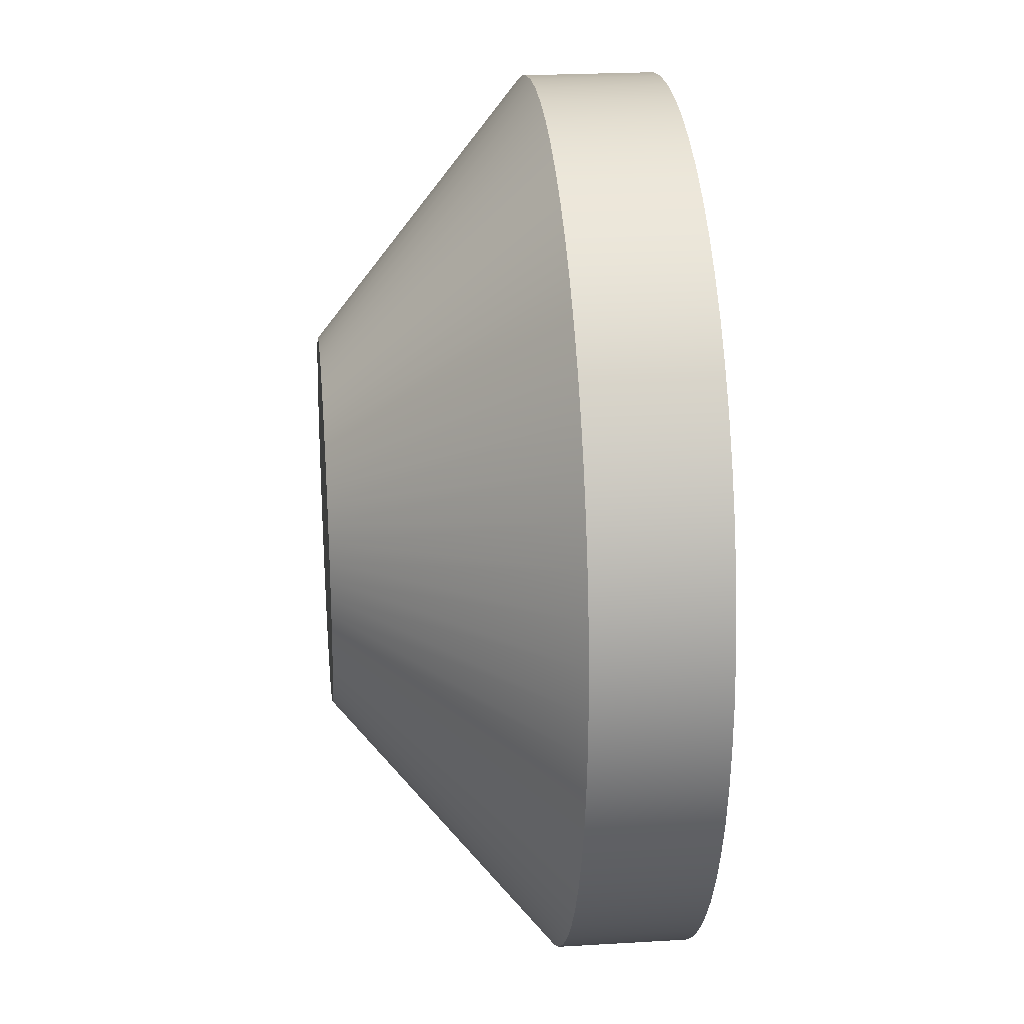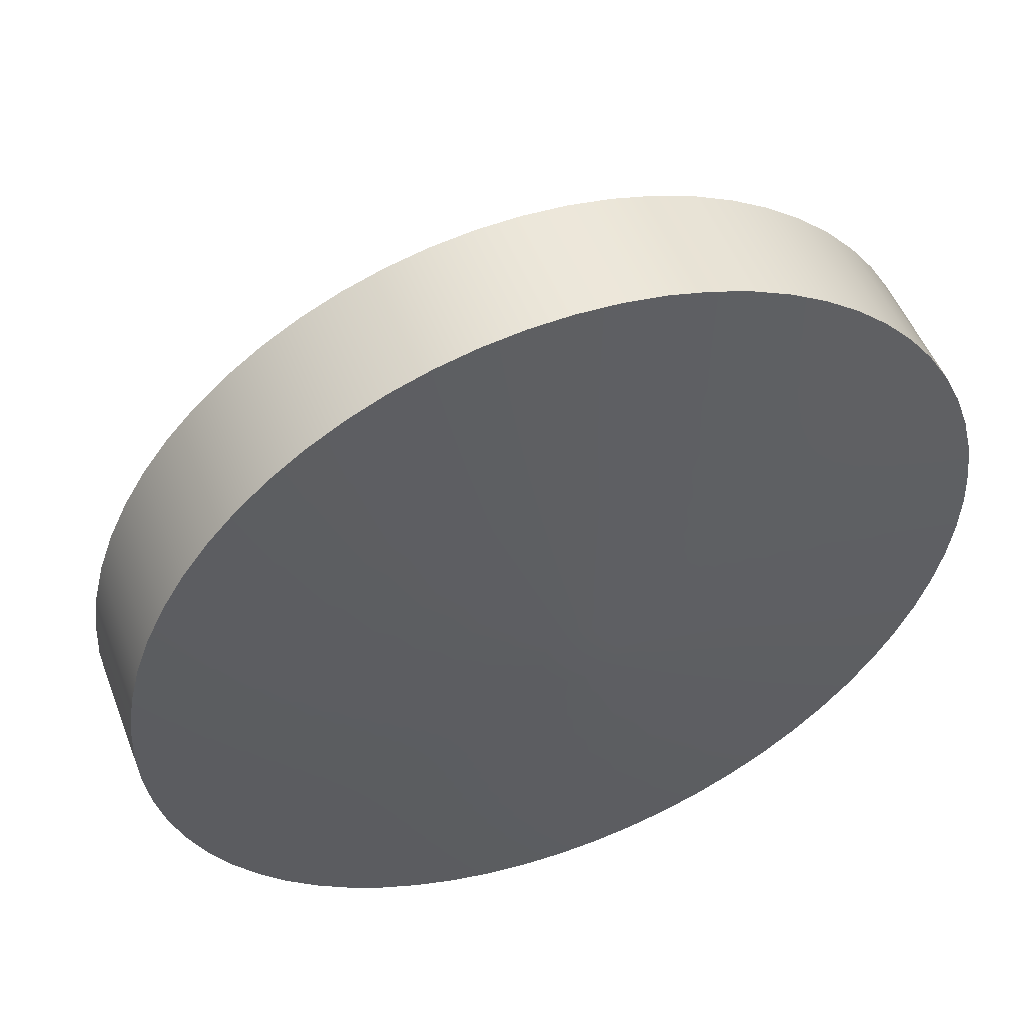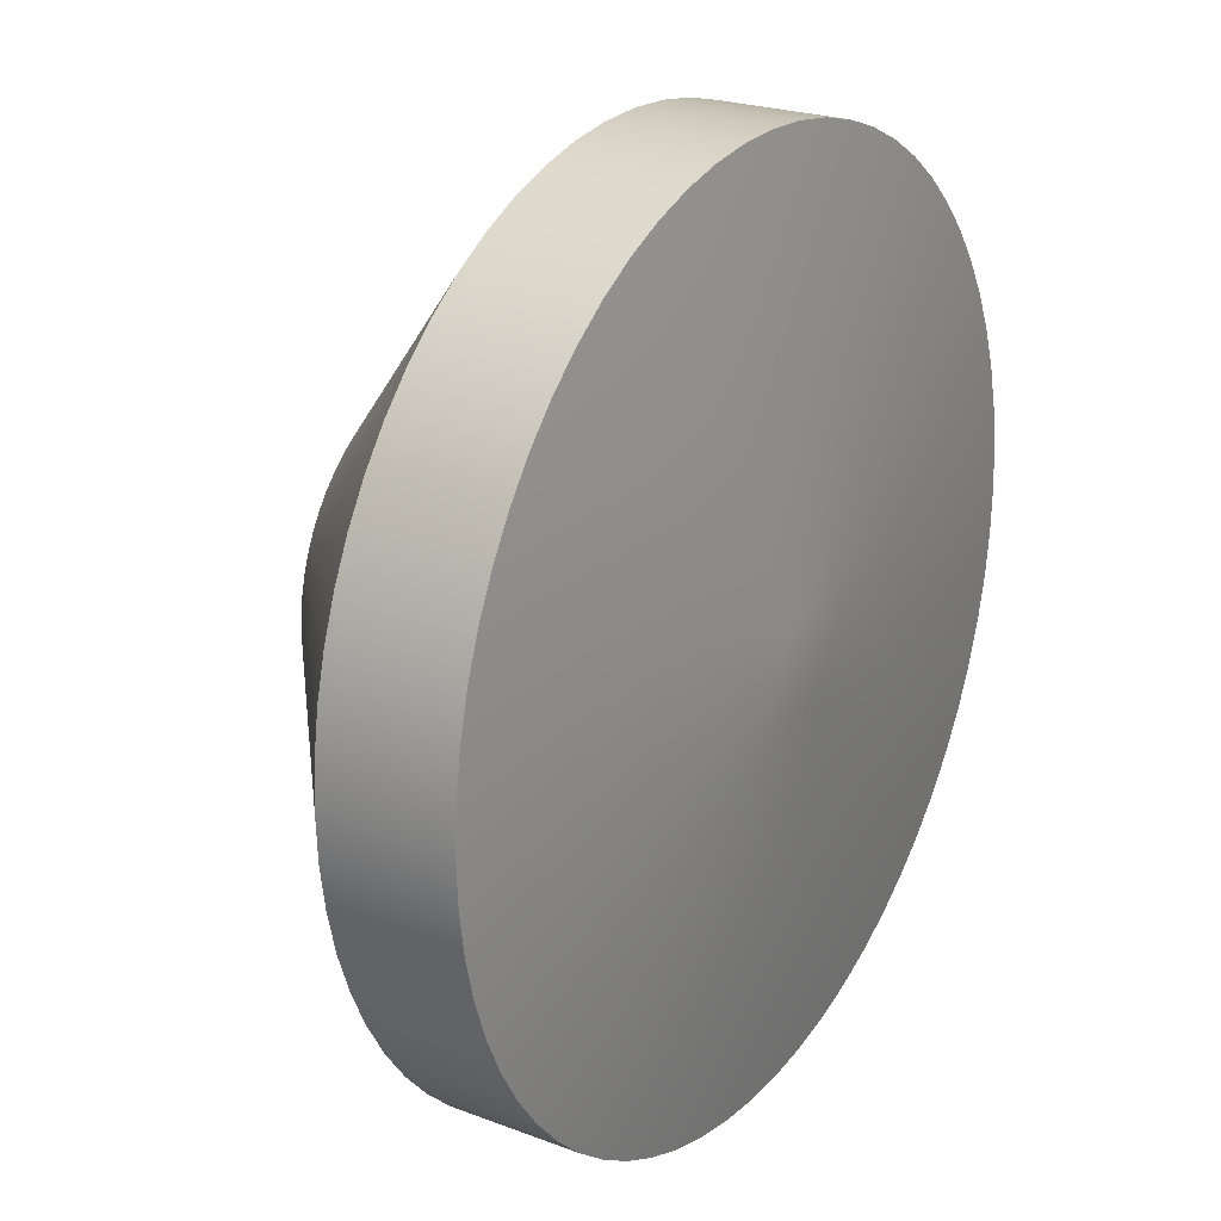
<metadata>
{"format":"obj","ext":"obj","renderer":"f3d","projection":"perspective","resolution":1024,"background":"white","views":[{"elev":23.8,"azim":84.3,"up":"+Z"},{"elev":51.1,"azim":159.2,"up":"+Z"},{"elev":23.2,"azim":122.6,"up":"+Z"}]}
</metadata>
<code>
o Cylinder.005
v -0 -0.517 -0.5122
v -0 0.5452 -0.1167
v 0.05021 -0.517 -0.5098
v 0.01144 0.5452 -0.1161
v 0.09993 -0.517 -0.5024
v 0.02276 0.5452 -0.1144
v 0.1487 -0.517 -0.4902
v 0.03387 0.5452 -0.1116
v 0.196 -0.517 -0.4733
v 0.04465 0.5452 -0.1078
v 0.2415 -0.517 -0.4518
v 0.055 0.5452 -0.1029
v 0.2846 -0.517 -0.4259
v 0.06482 0.5452 -0.09701
v 0.325 -0.517 -0.396
v 0.07401 0.5452 -0.09019
v 0.3622 -0.517 -0.3622
v 0.0825 0.5452 -0.0825
v 0.396 -0.517 -0.325
v 0.09019 0.5452 -0.07401
v 0.4259 -0.517 -0.2846
v 0.09701 0.5452 -0.06482
v 0.4518 -0.517 -0.2415
v 0.1029 0.5452 -0.055
v 0.4733 -0.517 -0.196
v 0.1078 0.5452 -0.04465
v 0.4902 -0.517 -0.1487
v 0.1116 0.5452 -0.03387
v 0.5024 -0.517 -0.09993
v 0.1144 0.5452 -0.02276
v 0.5098 -0.517 -0.05021
v 0.1161 0.5452 -0.01144
v 0.5122 -0.517 -0
v 0.1167 0.5452 -0
v 0.5098 -0.517 0.05021
v 0.1161 0.5452 0.01144
v 0.5024 -0.517 0.09993
v 0.1144 0.5452 0.02276
v 0.4902 -0.517 0.1487
v 0.1116 0.5452 0.03387
v 0.4733 -0.517 0.196
v 0.1078 0.5452 0.04465
v 0.4518 -0.517 0.2415
v 0.1029 0.5452 0.055
v 0.4259 -0.517 0.2846
v 0.09701 0.5452 0.06482
v 0.396 -0.517 0.325
v 0.09019 0.5452 0.07401
v 0.3622 -0.517 0.3622
v 0.0825 0.5452 0.0825
v 0.325 -0.517 0.396
v 0.07401 0.5452 0.09019
v 0.2846 -0.517 0.4259
v 0.06482 0.5452 0.09701
v 0.2415 -0.517 0.4518
v 0.055 0.5452 0.1029
v 0.196 -0.517 0.4733
v 0.04465 0.5452 0.1078
v 0.1487 -0.517 0.4902
v 0.03387 0.5452 0.1116
v 0.09993 -0.517 0.5024
v 0.02276 0.5452 0.1144
v 0.05021 -0.517 0.5098
v 0.01144 0.5452 0.1161
v -0 -0.517 0.5122
v -0 0.5452 0.1167
v -0.05021 -0.517 0.5098
v -0.01144 0.5452 0.1161
v -0.09993 -0.517 0.5024
v -0.02276 0.5452 0.1144
v -0.1487 -0.517 0.4902
v -0.03387 0.5452 0.1116
v -0.196 -0.517 0.4733
v -0.04465 0.5452 0.1078
v -0.2415 -0.517 0.4518
v -0.055 0.5452 0.1029
v -0.2846 -0.517 0.4259
v -0.06482 0.5452 0.09701
v -0.325 -0.517 0.396
v -0.07401 0.5452 0.09019
v -0.3622 -0.517 0.3622
v -0.0825 0.5452 0.0825
v -0.396 -0.517 0.325
v -0.09019 0.5452 0.07401
v -0.4259 -0.517 0.2846
v -0.09701 0.5452 0.06482
v -0.4518 -0.517 0.2415
v -0.1029 0.5452 0.055
v -0.4733 -0.517 0.196
v -0.1078 0.5452 0.04465
v -0.4902 -0.517 0.1487
v -0.1116 0.5452 0.03387
v -0.5024 -0.517 0.09993
v -0.1144 0.5452 0.02276
v -0.5098 -0.517 0.05021
v -0.1161 0.5452 0.01144
v -0.5122 -0.517 -0
v -0.1167 0.5452 -0
v -0.5098 -0.517 -0.05021
v -0.1161 0.5452 -0.01144
v -0.5024 -0.517 -0.09993
v -0.1144 0.5452 -0.02276
v -0.4902 -0.517 -0.1487
v -0.1116 0.5452 -0.03387
v -0.4733 -0.517 -0.196
v -0.1078 0.5452 -0.04465
v -0.4518 -0.517 -0.2415
v -0.1029 0.5452 -0.055
v -0.4259 -0.517 -0.2846
v -0.09701 0.5452 -0.06482
v -0.396 -0.517 -0.325
v -0.09019 0.5452 -0.07401
v -0.3622 -0.517 -0.3622
v -0.0825 0.5452 -0.0825
v -0.325 -0.517 -0.396
v -0.07401 0.5452 -0.09019
v -0.2846 -0.517 -0.4259
v -0.06482 0.5452 -0.09701
v -0.2415 -0.517 -0.4518
v -0.055 0.5452 -0.1029
v -0.196 -0.517 -0.4733
v -0.04465 0.5452 -0.1078
v -0.1487 -0.517 -0.4902
v -0.03387 0.5452 -0.1116
v -0.09993 -0.517 -0.5024
v -0.02276 0.5452 -0.1144
v -0.05021 -0.517 -0.5098
v -0.01144 0.5452 -0.1161
v 0 0.07634 -1.224
v 0 0.4304 -1.224
v 0.1199 0.4304 -1.218
v 0.1199 0.07634 -1.218
v 0.2387 0.4304 -1.2
v 0.2387 0.07634 -1.2
v 0.3552 0.4304 -1.171
v 0.3552 0.07634 -1.171
v 0.4683 0.4304 -1.131
v 0.4683 0.07634 -1.131
v 0.5768 0.4304 -1.079
v 0.5768 0.07634 -1.079
v 0.6798 0.4304 -1.017
v 0.6798 0.07634 -1.017
v 0.7763 0.4304 -0.9459
v 0.7763 0.07634 -0.9459
v 0.8653 0.4304 -0.8653
v 0.8653 0.07634 -0.8653
v 0.9459 0.4304 -0.7763
v 0.9459 0.07634 -0.7763
v 1.017 0.4304 -0.6798
v 1.017 0.07634 -0.6798
v 1.079 0.4304 -0.5768
v 1.079 0.07634 -0.5768
v 1.131 0.4304 -0.4683
v 1.131 0.07634 -0.4683
v 1.171 0.4304 -0.3552
v 1.171 0.07634 -0.3552
v 1.2 0.4304 -0.2387
v 1.2 0.07634 -0.2387
v 1.218 0.4304 -0.1199
v 1.218 0.07634 -0.1199
v 1.224 0.4304 0
v 1.224 0.07634 0
v 1.218 0.4304 0.1199
v 1.218 0.07634 0.1199
v 1.2 0.4304 0.2387
v 1.2 0.07634 0.2387
v 1.171 0.4304 0.3552
v 1.171 0.07634 0.3552
v 1.131 0.4304 0.4683
v 1.131 0.07634 0.4683
v 1.079 0.4304 0.5768
v 1.079 0.07634 0.5768
v 1.017 0.4304 0.6798
v 1.017 0.07634 0.6798
v 0.9459 0.4304 0.7763
v 0.9459 0.07634 0.7763
v 0.8653 0.4304 0.8653
v 0.8653 0.07634 0.8653
v 0.7763 0.4304 0.9459
v 0.7763 0.07634 0.9459
v 0.6798 0.4304 1.017
v 0.6798 0.07634 1.017
v 0.5768 0.4304 1.079
v 0.5768 0.07634 1.079
v 0.4683 0.4304 1.131
v 0.4683 0.07634 1.131
v 0.3552 0.4304 1.171
v 0.3552 0.07634 1.171
v 0.2387 0.4304 1.2
v 0.2387 0.07634 1.2
v 0.1199 0.4304 1.218
v 0.1199 0.07634 1.218
v 0 0.4304 1.224
v 0 0.07634 1.224
v -0.1199 0.4304 1.218
v -0.1199 0.07634 1.218
v -0.2387 0.4304 1.2
v -0.2387 0.07634 1.2
v -0.3552 0.4304 1.171
v -0.3552 0.07634 1.171
v -0.4683 0.4304 1.131
v -0.4683 0.07634 1.131
v -0.5768 0.4304 1.079
v -0.5768 0.07634 1.079
v -0.6798 0.4304 1.017
v -0.6798 0.07634 1.017
v -0.7763 0.4304 0.9459
v -0.7763 0.07634 0.9459
v -0.8653 0.4304 0.8653
v -0.8653 0.07634 0.8653
v -0.9459 0.4304 0.7763
v -0.9459 0.07634 0.7763
v -1.017 0.4304 0.6798
v -1.017 0.07634 0.6798
v -1.079 0.4304 0.5768
v -1.079 0.07634 0.5768
v -1.131 0.4304 0.4683
v -1.131 0.07634 0.4683
v -1.171 0.4304 0.3552
v -1.171 0.07634 0.3552
v -1.2 0.4304 0.2387
v -1.2 0.07634 0.2387
v -1.218 0.4304 0.1199
v -1.218 0.07634 0.1199
v -1.224 0.4304 0
v -1.224 0.07634 0
v -1.218 0.4304 -0.1199
v -1.218 0.07634 -0.1199
v -1.2 0.4304 -0.2387
v -1.2 0.07634 -0.2387
v -1.171 0.4304 -0.3552
v -1.171 0.07634 -0.3552
v -1.131 0.4304 -0.4683
v -1.131 0.07634 -0.4683
v -1.079 0.4304 -0.5768
v -1.079 0.07634 -0.5768
v -1.017 0.4304 -0.6798
v -1.017 0.07634 -0.6798
v -0.9459 0.4304 -0.7763
v -0.9459 0.07634 -0.7763
v -0.8653 0.4304 -0.8653
v -0.8653 0.07634 -0.8653
v -0.7763 0.4304 -0.9459
v -0.7763 0.07634 -0.9459
v -0.6798 0.4304 -1.017
v -0.6798 0.07634 -1.017
v -0.5768 0.4304 -1.079
v -0.5768 0.07634 -1.079
v -0.4683 0.4304 -1.131
v -0.4683 0.07634 -1.131
v -0.3552 0.4304 -1.171
v -0.3552 0.07634 -1.171
v -0.2387 0.4304 -1.2
v -0.2387 0.07634 -1.2
v -0.1199 0.4304 -1.218
v -0.1199 0.07634 -1.218
v -0 -0.517 -0.5122
v 0.05021 -0.517 -0.5098
v 0.09993 -0.517 -0.5024
v 0.1487 -0.517 -0.4902
v 0.196 -0.517 -0.4733
v 0.2415 -0.517 -0.4518
v 0.2846 -0.517 -0.4259
v 0.325 -0.517 -0.396
v 0.3622 -0.517 -0.3622
v 0.396 -0.517 -0.325
v 0.4259 -0.517 -0.2846
v 0.4518 -0.517 -0.2415
v 0.4733 -0.517 -0.196
v 0.4902 -0.517 -0.1487
v 0.5024 -0.517 -0.09993
v 0.5098 -0.517 -0.05021
v 0.5122 -0.517 -0
v 0.5098 -0.517 0.05021
v 0.5024 -0.517 0.09993
v 0.4902 -0.517 0.1487
v 0.4733 -0.517 0.196
v 0.4518 -0.517 0.2415
v 0.4259 -0.517 0.2846
v 0.396 -0.517 0.325
v 0.3622 -0.517 0.3622
v 0.325 -0.517 0.396
v 0.2846 -0.517 0.4259
v 0.2415 -0.517 0.4518
v 0.196 -0.517 0.4733
v 0.1487 -0.517 0.4902
v 0.09993 -0.517 0.5024
v 0.05021 -0.517 0.5098
v -0 -0.517 0.5122
v -0.05021 -0.517 0.5098
v -0.09993 -0.517 0.5024
v -0.1487 -0.517 0.4902
v -0.196 -0.517 0.4733
v -0.2415 -0.517 0.4518
v -0.2846 -0.517 0.4259
v -0.325 -0.517 0.396
v -0.3622 -0.517 0.3622
v -0.396 -0.517 0.325
v -0.4259 -0.517 0.2846
v -0.4518 -0.517 0.2415
v -0.4733 -0.517 0.196
v -0.4902 -0.517 0.1487
v -0.5024 -0.517 0.09993
v -0.5098 -0.517 0.05021
v -0.5122 -0.517 -0
v -0.5098 -0.517 -0.05021
v -0.5024 -0.517 -0.09993
v -0.4902 -0.517 -0.1487
v -0.4733 -0.517 -0.196
v -0.4518 -0.517 -0.2415
v -0.4259 -0.517 -0.2846
v -0.396 -0.517 -0.325
v -0.3622 -0.517 -0.3622
v -0.325 -0.517 -0.396
v -0.2846 -0.517 -0.4259
v -0.2415 -0.517 -0.4518
v -0.196 -0.517 -0.4733
v -0.1487 -0.517 -0.4902
v -0.09993 -0.517 -0.5024
v -0.05021 -0.517 -0.5098
v -0.1199 0.07634 -1.218
v 0 0.07634 -1.224
v -0.1199 0.4304 -1.218
v 0 0.4304 -1.224
v -0.2387 0.07634 -1.2
v -0.2387 0.4304 -1.2
v -0.3552 0.07634 -1.171
v -0.3552 0.4304 -1.171
v -0.4683 0.07634 -1.131
v -0.4683 0.4304 -1.131
v -0.5768 0.07634 -1.079
v -0.5768 0.4304 -1.079
v -0.6798 0.07634 -1.017
v -0.6798 0.4304 -1.017
v -0.7763 0.07634 -0.9459
v -0.7763 0.4304 -0.9459
v -0.8653 0.07634 -0.8653
v -0.8653 0.4304 -0.8653
v -0.9459 0.07634 -0.7763
v -0.9459 0.4304 -0.7763
v -1.017 0.07634 -0.6798
v -1.017 0.4304 -0.6798
v -1.079 0.07634 -0.5768
v -1.079 0.4304 -0.5768
v -1.131 0.07634 -0.4683
v -1.131 0.4304 -0.4683
v -1.171 0.07634 -0.3552
v -1.171 0.4304 -0.3552
v -1.2 0.07634 -0.2387
v -1.2 0.4304 -0.2387
v -1.218 0.07634 -0.1199
v -1.218 0.4304 -0.1199
v -1.224 0.07634 0
v -1.224 0.4304 0
v -1.218 0.07634 0.1199
v -1.218 0.4304 0.1199
v -1.2 0.07634 0.2387
v -1.2 0.4304 0.2387
v -1.171 0.07634 0.3552
v -1.171 0.4304 0.3552
v -1.131 0.07634 0.4683
v -1.131 0.4304 0.4683
v -1.079 0.07634 0.5768
v -1.079 0.4304 0.5768
v -1.017 0.07634 0.6798
v -1.017 0.4304 0.6798
v -0.9459 0.07634 0.7763
v -0.9459 0.4304 0.7763
v -0.8653 0.07634 0.8653
v -0.8653 0.4304 0.8653
v -0.7763 0.07634 0.9459
v -0.7763 0.4304 0.9459
v -0.6798 0.07634 1.017
v -0.6798 0.4304 1.017
v -0.5768 0.07634 1.079
v -0.5768 0.4304 1.079
v -0.4683 0.07634 1.131
v -0.4683 0.4304 1.131
v -0.3552 0.07634 1.171
v -0.3552 0.4304 1.171
v -0.2387 0.07634 1.2
v -0.2387 0.4304 1.2
v -0.1199 0.07634 1.218
v -0.1199 0.4304 1.218
v 0 0.07634 1.224
v 0 0.4304 1.224
v 0.1199 0.07634 1.218
v 0.1199 0.4304 1.218
v 0.2387 0.07634 1.2
v 0.2387 0.4304 1.2
v 0.3552 0.07634 1.171
v 0.3552 0.4304 1.171
v 0.4683 0.07634 1.131
v 0.4683 0.4304 1.131
v 0.5768 0.07634 1.079
v 0.5768 0.4304 1.079
v 0.6798 0.07634 1.017
v 0.6798 0.4304 1.017
v 0.7763 0.07634 0.9459
v 0.7763 0.4304 0.9459
v 0.8653 0.07634 0.8653
v 0.8653 0.4304 0.8653
v 0.9459 0.07634 0.7763
v 0.9459 0.4304 0.7763
v 1.017 0.07634 0.6798
v 1.017 0.4304 0.6798
v 1.079 0.07634 0.5768
v 1.079 0.4304 0.5768
v 1.131 0.07634 0.4683
v 1.131 0.4304 0.4683
v 1.171 0.07634 0.3552
v 1.171 0.4304 0.3552
v 1.2 0.07634 0.2387
v 1.2 0.4304 0.2387
v 1.218 0.07634 0.1199
v 1.218 0.4304 0.1199
v 1.224 0.07634 0
v 1.224 0.4304 0
v 1.218 0.07634 -0.1199
v 1.218 0.4304 -0.1199
v 1.2 0.07634 -0.2387
v 1.2 0.4304 -0.2387
v 1.171 0.07634 -0.3552
v 1.171 0.4304 -0.3552
v 1.131 0.07634 -0.4683
v 1.131 0.4304 -0.4683
v 1.079 0.07634 -0.5768
v 1.079 0.4304 -0.5768
v 1.017 0.07634 -0.6798
v 1.017 0.4304 -0.6798
v 0.9459 0.07634 -0.7763
v 0.9459 0.4304 -0.7763
v 0.8653 0.07634 -0.8653
v 0.8653 0.4304 -0.8653
v 0.7763 0.07634 -0.9459
v 0.7763 0.4304 -0.9459
v 0.6798 0.07634 -1.017
v 0.6798 0.4304 -1.017
v 0.5768 0.07634 -1.079
v 0.5768 0.4304 -1.079
v 0.4683 0.07634 -1.131
v 0.4683 0.4304 -1.131
v 0.3552 0.07634 -1.171
v 0.3552 0.4304 -1.171
v 0.2387 0.07634 -1.2
v 0.2387 0.4304 -1.2
v 0.1199 0.07634 -1.218
v 0.1199 0.4304 -1.218
f 324 2 4 448
f 448 4 6 446
f 446 6 8 444
f 444 8 10 442
f 442 10 12 440
f 440 12 14 438
f 438 14 16 436
f 436 16 18 434
f 434 18 20 432
f 432 20 22 430
f 430 22 24 428
f 428 24 26 426
f 426 26 28 424
f 424 28 30 422
f 422 30 32 420
f 420 32 34 418
f 418 34 36 416
f 416 36 38 414
f 414 38 40 412
f 412 40 42 410
f 410 42 44 408
f 408 44 46 406
f 406 46 48 404
f 404 48 50 402
f 402 50 52 400
f 400 52 54 398
f 398 54 56 396
f 396 56 58 394
f 394 58 60 392
f 392 60 62 390
f 390 62 64 388
f 388 64 66 386
f 386 66 68 384
f 384 68 70 382
f 382 70 72 380
f 380 72 74 378
f 378 74 76 376
f 376 76 78 374
f 374 78 80 372
f 372 80 82 370
f 370 82 84 368
f 368 84 86 366
f 366 86 88 364
f 364 88 90 362
f 362 90 92 360
f 360 92 94 358
f 358 94 96 356
f 356 96 98 354
f 354 98 100 352
f 352 100 102 350
f 350 102 104 348
f 348 104 106 346
f 346 106 108 344
f 344 108 110 342
f 342 110 112 340
f 340 112 114 338
f 338 114 116 336
f 336 116 118 334
f 334 118 120 332
f 332 120 122 330
f 330 122 124 328
f 328 124 126 326
f 4 2 128 126 124 122 120 118 116 114 112 110 108 106 104 102 100 98 96 94 92 90 88 86 84 82 80 78 76 74 72 70 68 66 64 62 60 58 56 54 52 50 48 46 44 42 40 38 36 34 32 30 28 26 24 22 20 18 16 14 12 10 8 6
f 326 126 128 323
f 323 128 2 324
f 257 258 259 260 261 262 263 264 265 266 267 268 269 270 271 272 273 274 275 276 277 278 279 280 281 282 283 284 285 286 287 288 289 290 291 292 293 294 295 296 297 298 299 300 301 302 303 304 305 306 307 308 309 310 311 312 313 314 315 316 317 318 319 320
f 127 321 322 1
f 256 255 130 129
f 125 325 321 127
f 254 253 255 256
f 123 327 325 125
f 252 251 253 254
f 121 329 327 123
f 250 249 251 252
f 119 331 329 121
f 248 247 249 250
f 117 333 331 119
f 246 245 247 248
f 115 335 333 117
f 244 243 245 246
f 113 337 335 115
f 242 241 243 244
f 111 339 337 113
f 240 239 241 242
f 109 341 339 111
f 238 237 239 240
f 107 343 341 109
f 236 235 237 238
f 105 345 343 107
f 234 233 235 236
f 103 347 345 105
f 232 231 233 234
f 101 349 347 103
f 230 229 231 232
f 99 351 349 101
f 228 227 229 230
f 97 353 351 99
f 226 225 227 228
f 95 355 353 97
f 224 223 225 226
f 93 357 355 95
f 222 221 223 224
f 91 359 357 93
f 220 219 221 222
f 89 361 359 91
f 218 217 219 220
f 87 363 361 89
f 216 215 217 218
f 85 365 363 87
f 214 213 215 216
f 83 367 365 85
f 212 211 213 214
f 81 369 367 83
f 210 209 211 212
f 79 371 369 81
f 208 207 209 210
f 77 373 371 79
f 206 205 207 208
f 75 375 373 77
f 204 203 205 206
f 73 377 375 75
f 202 201 203 204
f 71 379 377 73
f 200 199 201 202
f 69 381 379 71
f 198 197 199 200
f 67 383 381 69
f 196 195 197 198
f 65 385 383 67
f 194 193 195 196
f 63 387 385 65
f 192 191 193 194
f 61 389 387 63
f 190 189 191 192
f 59 391 389 61
f 188 187 189 190
f 57 393 391 59
f 186 185 187 188
f 55 395 393 57
f 184 183 185 186
f 53 397 395 55
f 182 181 183 184
f 51 399 397 53
f 180 179 181 182
f 49 401 399 51
f 178 177 179 180
f 47 403 401 49
f 176 175 177 178
f 45 405 403 47
f 174 173 175 176
f 43 407 405 45
f 172 171 173 174
f 41 409 407 43
f 170 169 171 172
f 39 411 409 41
f 168 167 169 170
f 37 413 411 39
f 166 165 167 168
f 35 415 413 37
f 164 163 165 166
f 33 417 415 35
f 162 161 163 164
f 31 419 417 33
f 160 159 161 162
f 29 421 419 31
f 158 157 159 160
f 27 423 421 29
f 156 155 157 158
f 25 425 423 27
f 154 153 155 156
f 23 427 425 25
f 152 151 153 154
f 21 429 427 23
f 150 149 151 152
f 19 431 429 21
f 148 147 149 150
f 17 433 431 19
f 146 145 147 148
f 15 435 433 17
f 144 143 145 146
f 13 437 435 15
f 142 141 143 144
f 11 439 437 13
f 140 139 141 142
f 9 441 439 11
f 138 137 139 140
f 7 443 441 9
f 136 135 137 138
f 5 445 443 7
f 134 133 135 136
f 3 447 445 5
f 132 131 133 134
f 1 322 447 3
f 129 130 131 132

</code>
